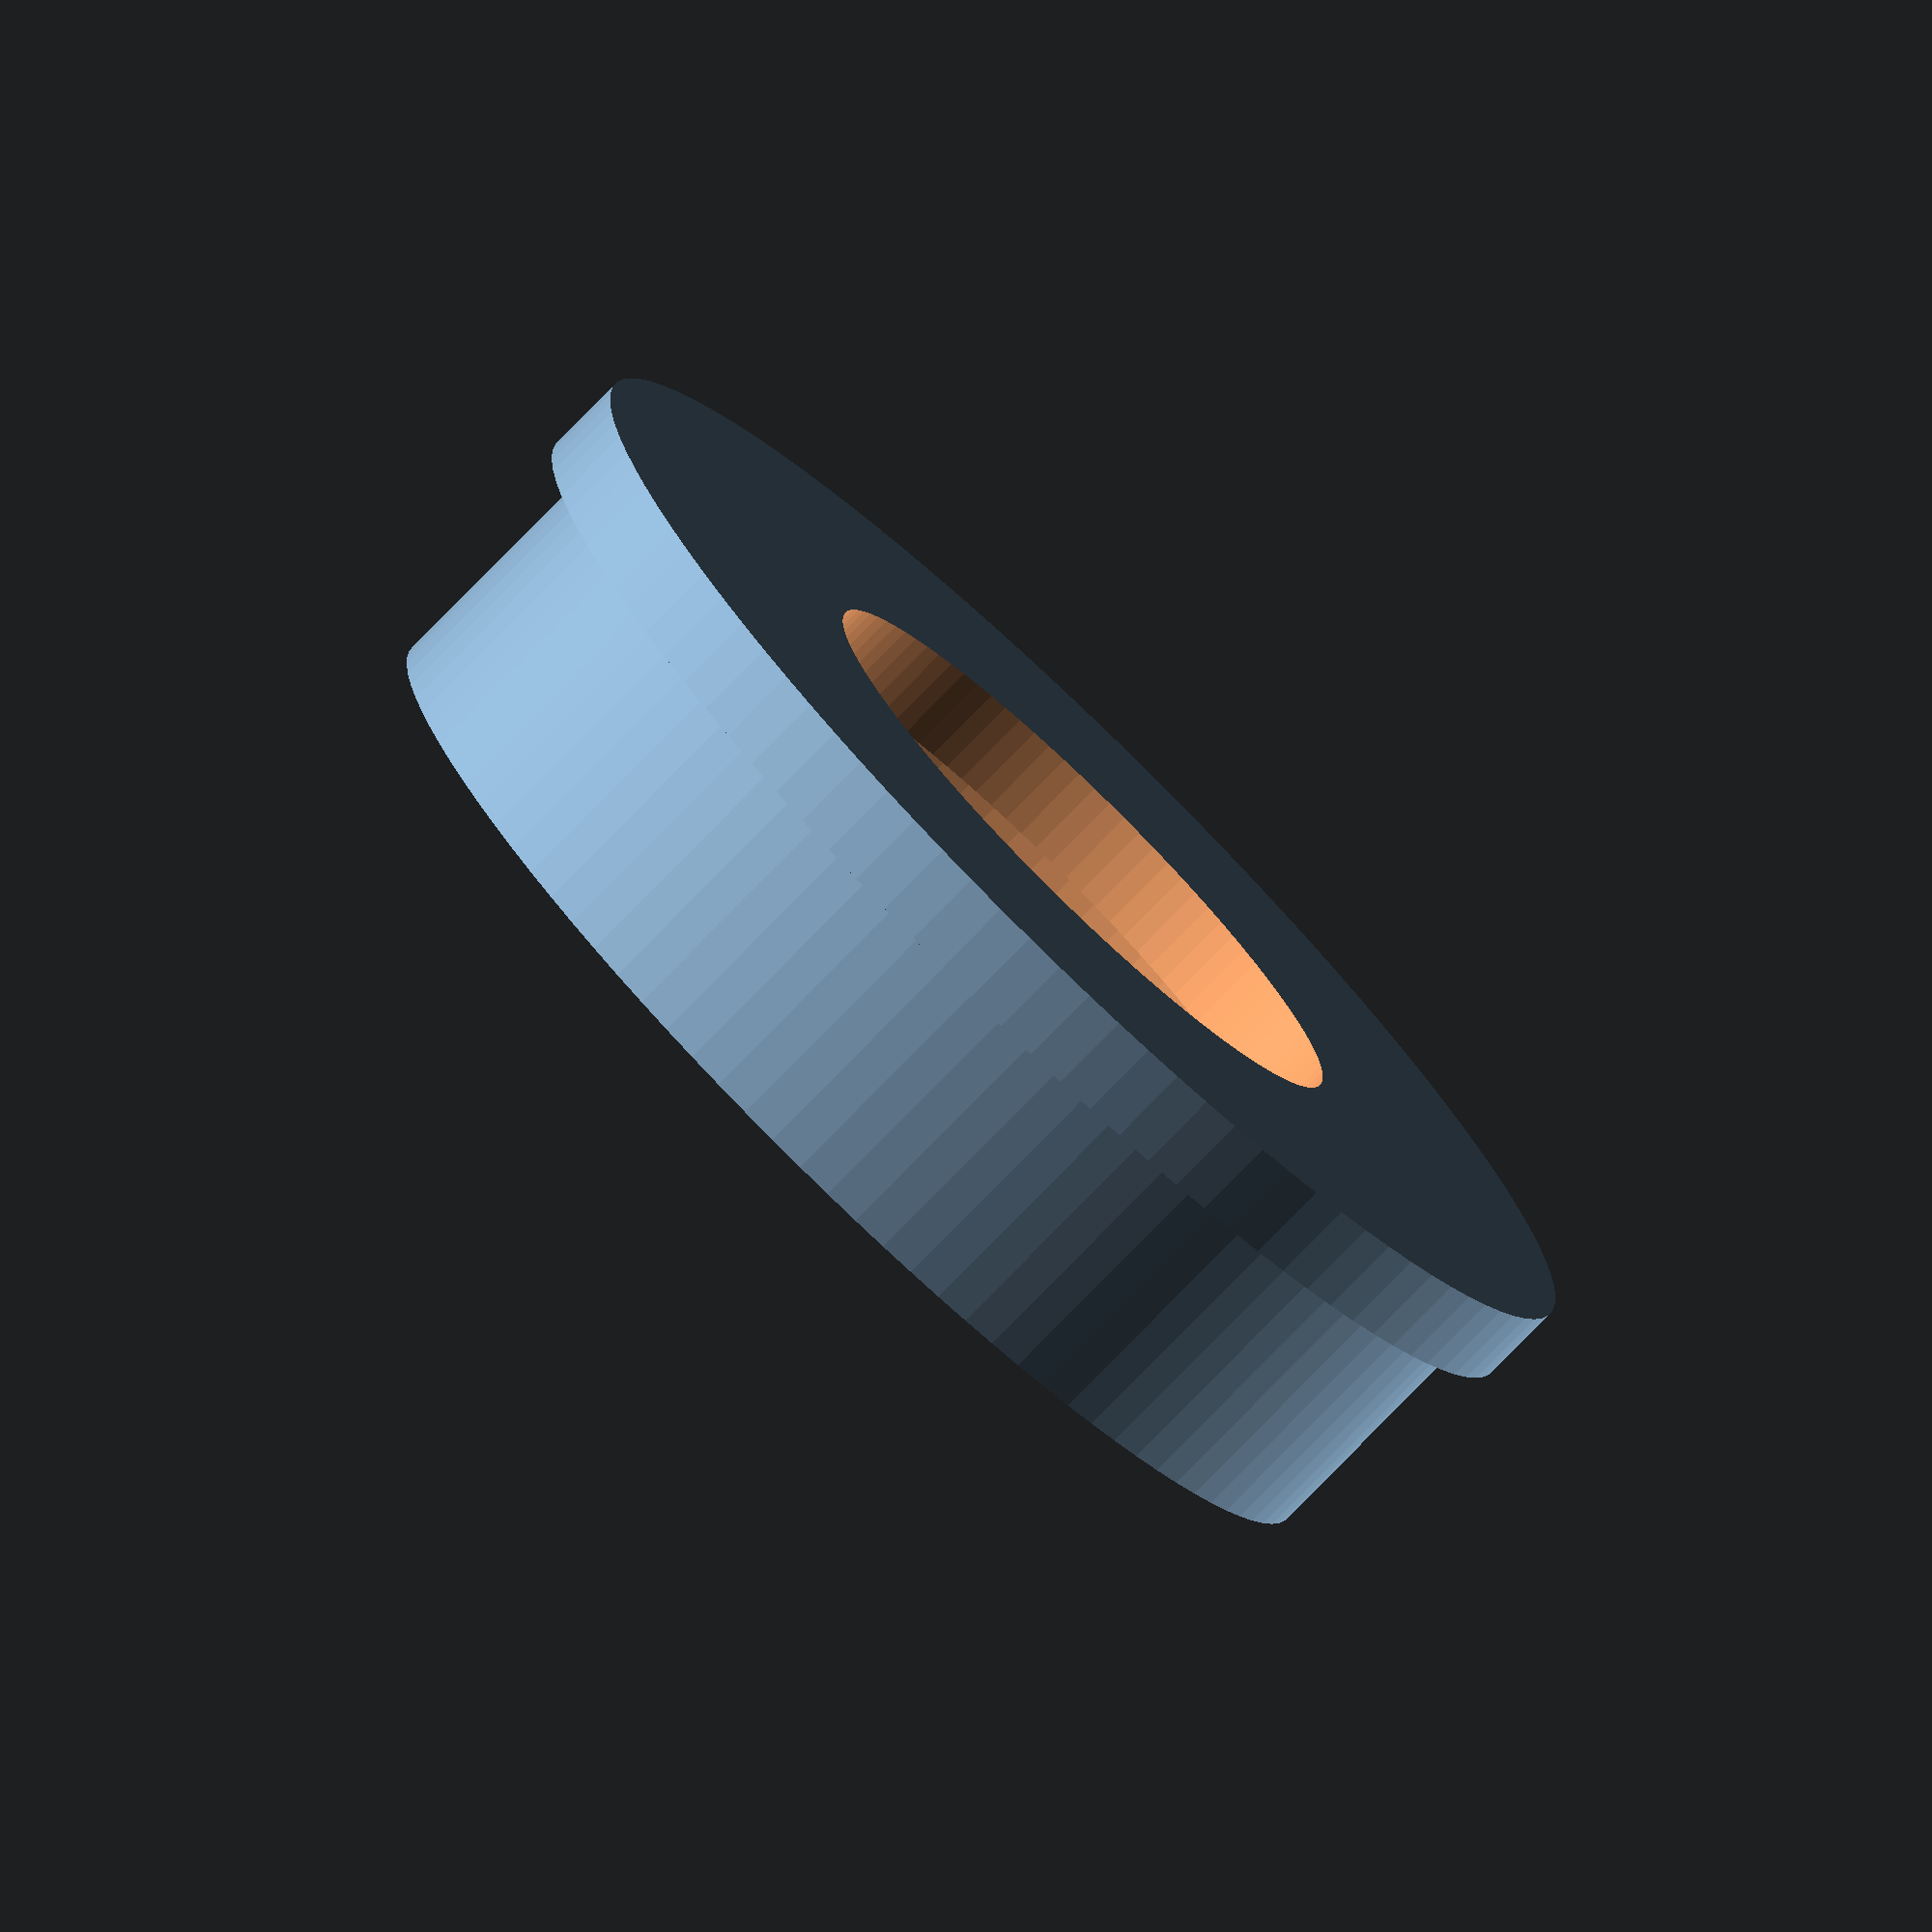
<openscad>
//fn=numb of fragments; fa=min angle; fs=min size
//D exterior tuberia mm
$fn=100;
$fa=12;
$fs=2;

DTi=26.57;
//D tubo para la base
Dti=29.5;
Dte=31.5;
//Altura base exterior
He=2;
Hi=6;

//D diafragma
Df=16;
Hf=2;

Ht=He+Hi;

difference(){
difference(){
    union(){
        cylinder(h=He ,d=Dte ,center=false);
        translate ([0,0,He])cylinder($fn=100, $fa=12, $fs=2, h=Hi ,d=Dti ,center=false);
    }
    translate([0,0,Hf])cylinder(h=Ht ,d=DTi ,center=false);
}
translate([0,0,-Hf])cylinder(h=Hf*4 ,d=Df ,center=false);
}


</openscad>
<views>
elev=257.7 azim=292.4 roll=44.2 proj=o view=wireframe
</views>
